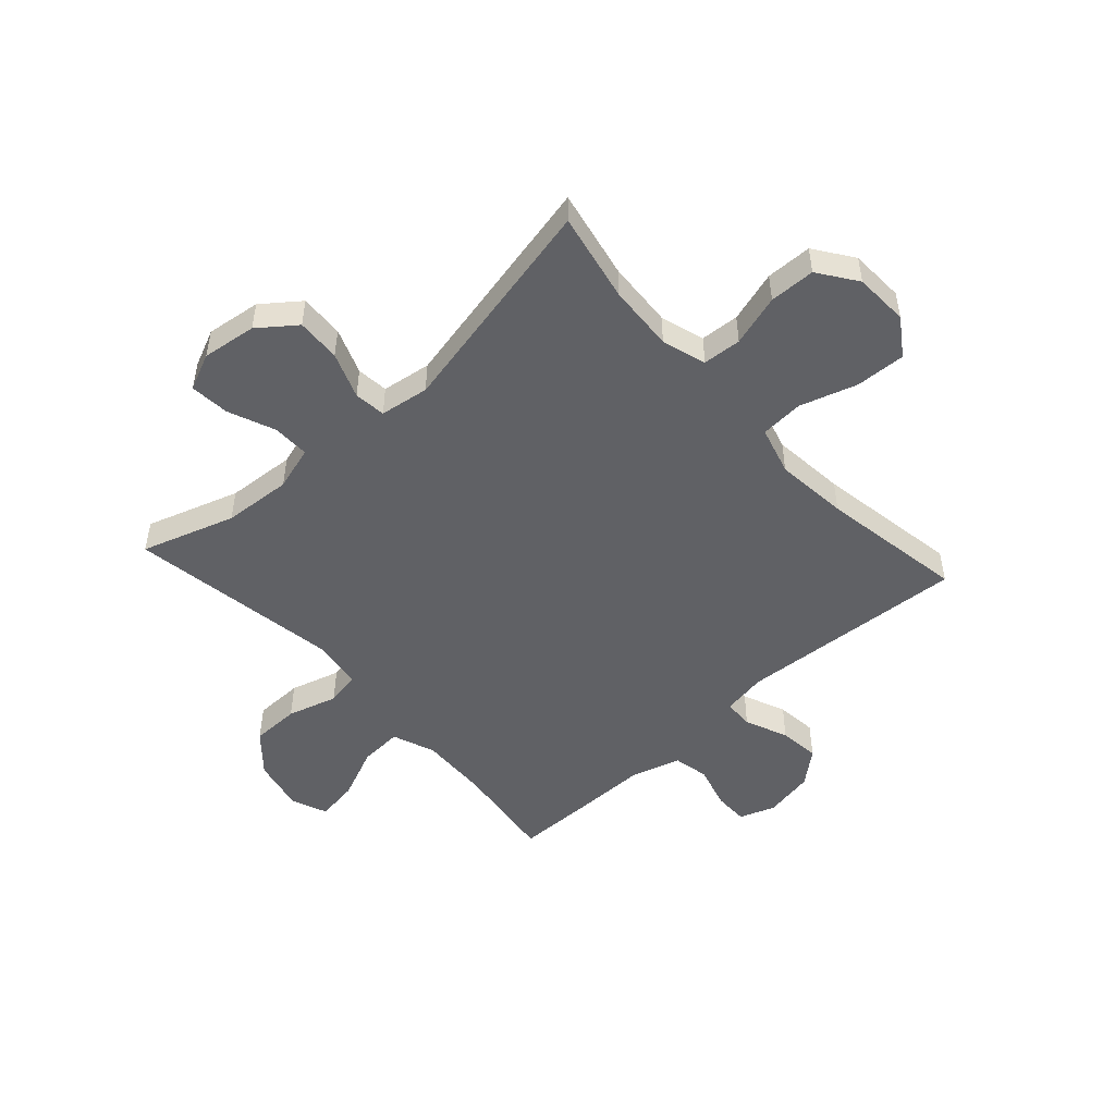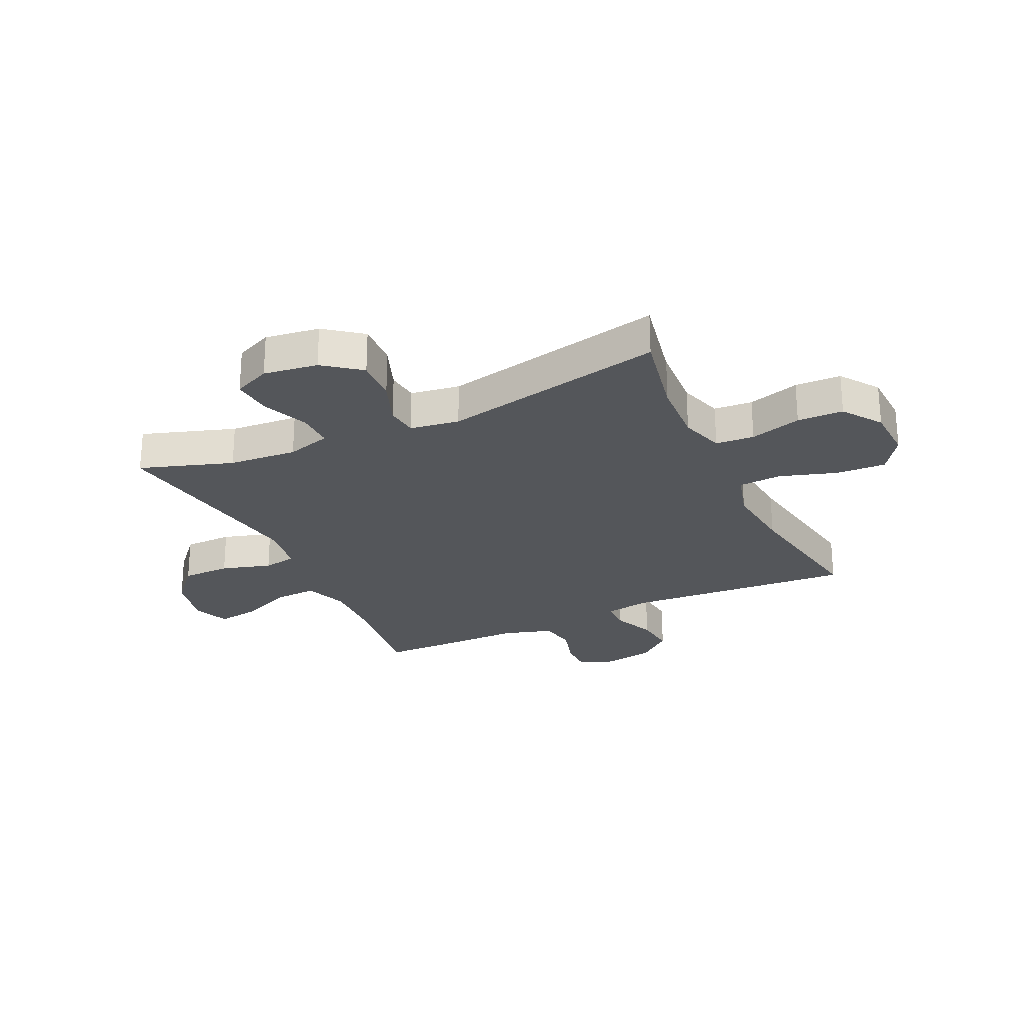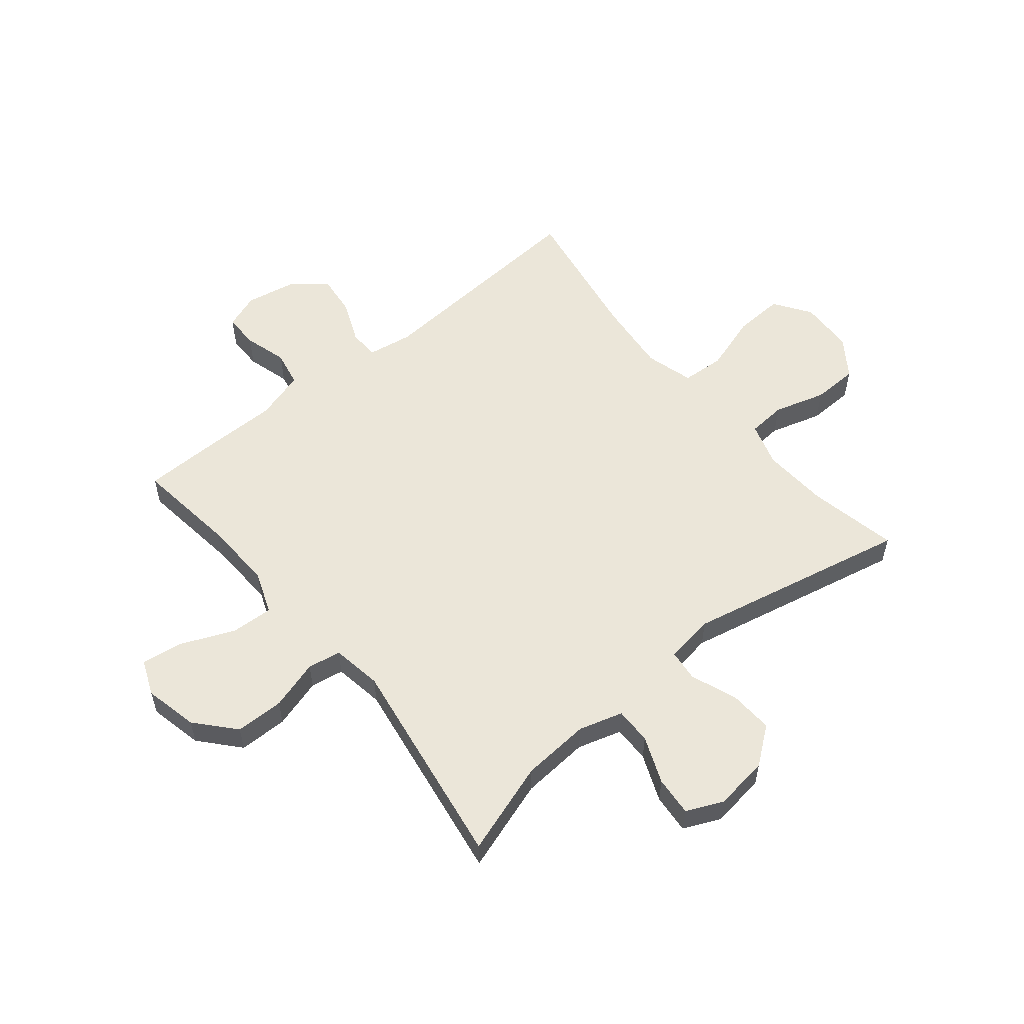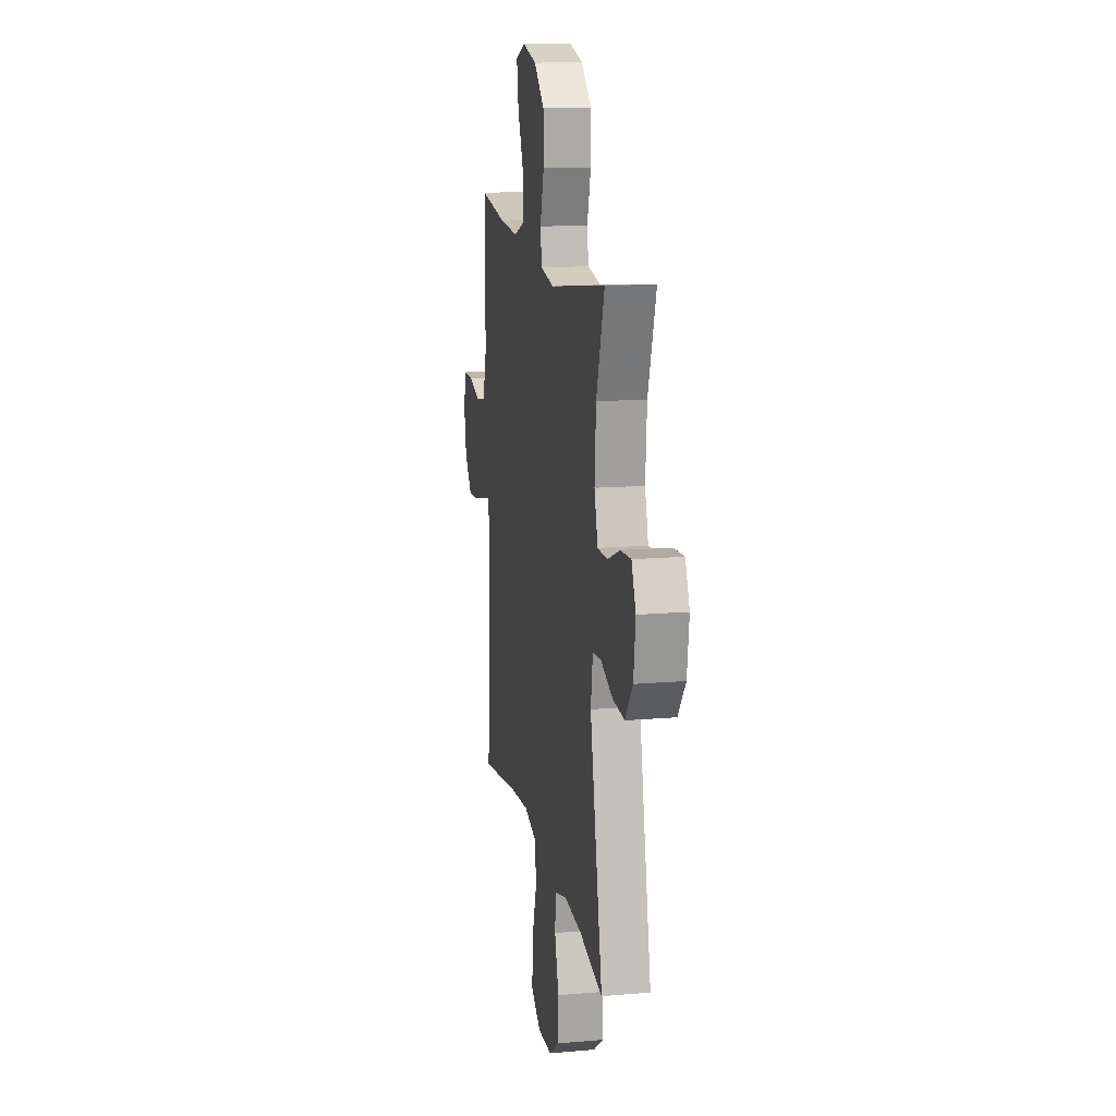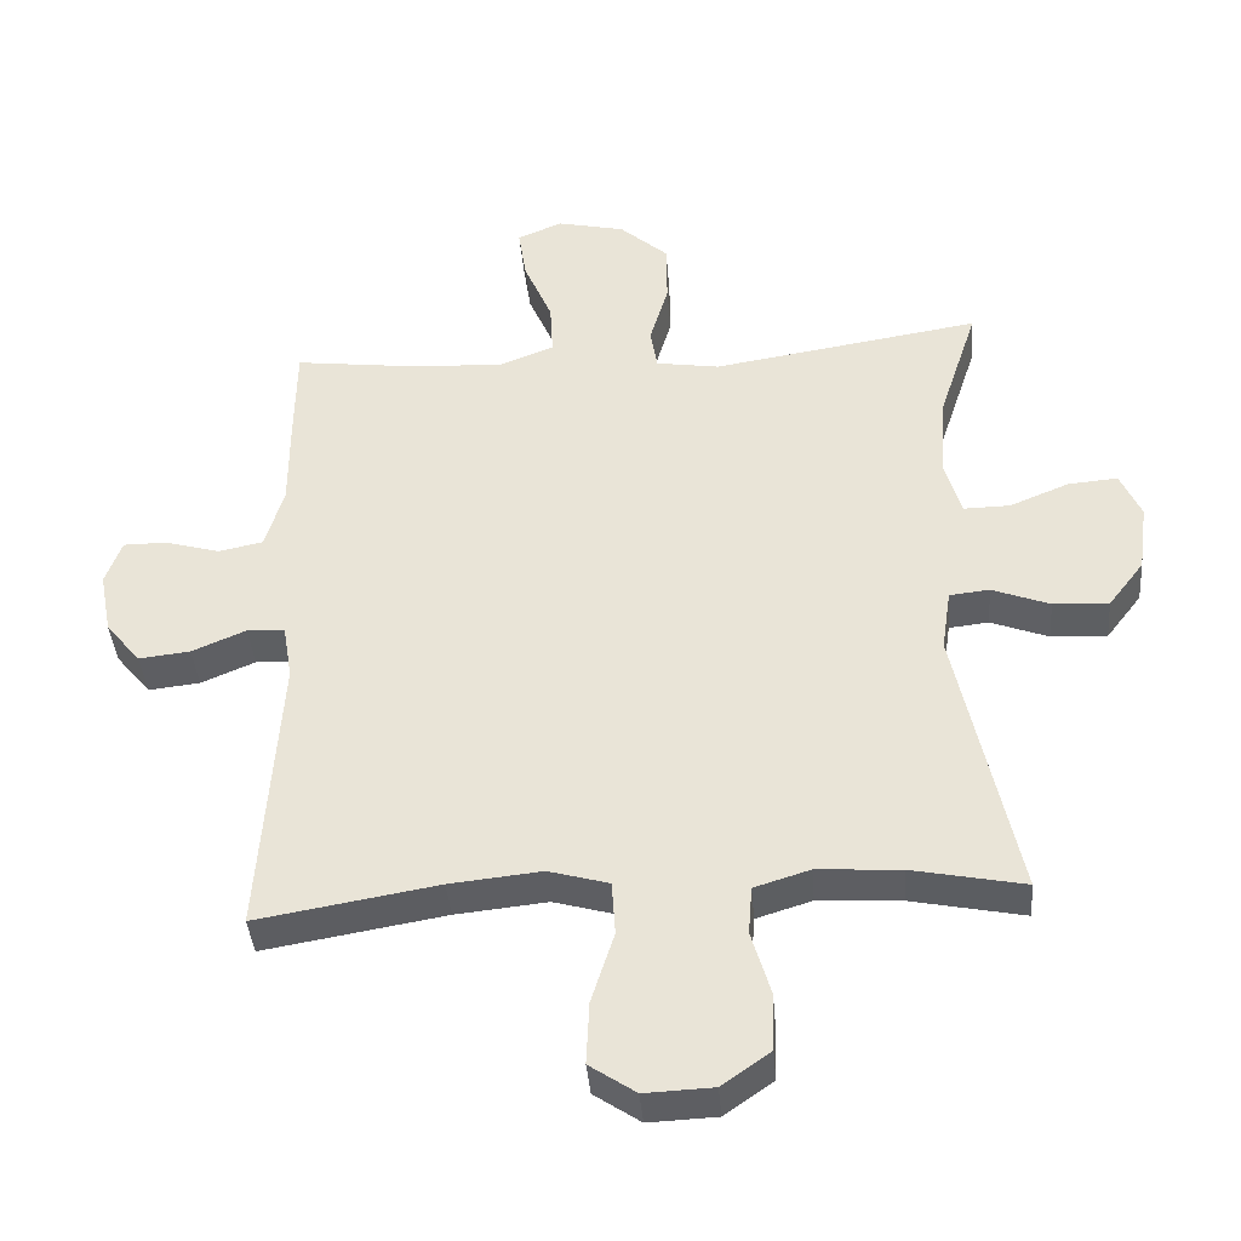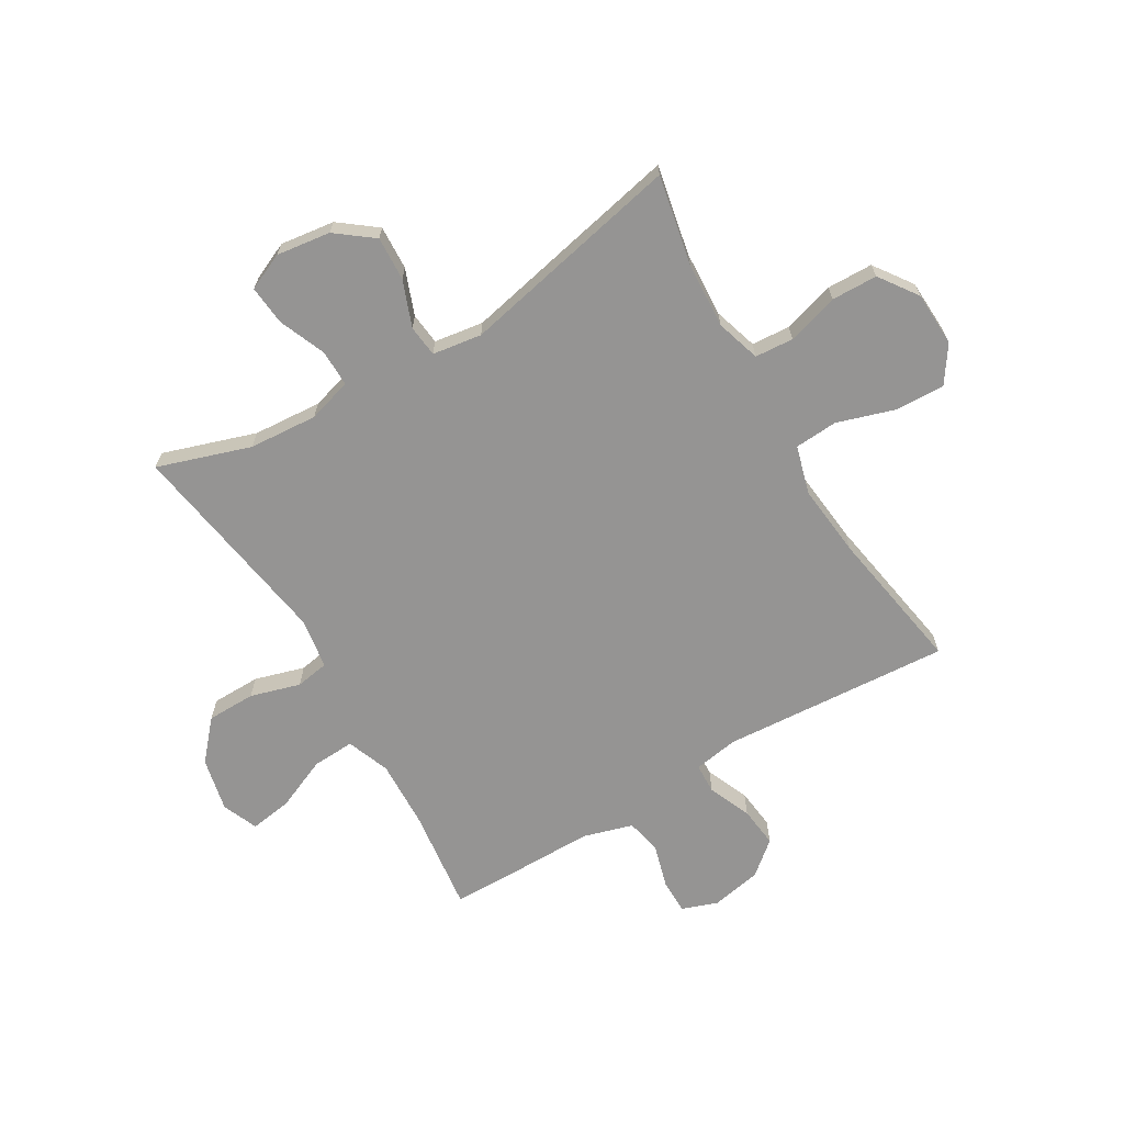
<metadata>
{"format":"obj","ext":"obj","renderer":"f3d","projection":"perspective","resolution":1024,"background":"white","views":[{"elev":-49.9,"azim":132.2,"up":"+Y"},{"elev":-25.5,"azim":115.1,"up":"+Y"},{"elev":55.9,"azim":50.6,"up":"+Y"},{"elev":14.8,"azim":79.5,"up":"+Z"},{"elev":-39.7,"azim":4.7,"up":"+Z"},{"elev":-67.1,"azim":120.7,"up":"+Y"}]}
</metadata>
<code>
v 0.5 0.07 -0.5
v 0.342 0.07 -0.468
v 0.225 0.07 -0.461
v 0.147 0.07 -0.485
v 0.142 0.07 -0.553
v 0.169 0.07 -0.644
v 0.167 0.07 -0.725
v 0.099 0.07 -0.773
v 0.003 0.07 -0.777
v -0.062 0.07 -0.733
v -0.058 0.07 -0.645
v -0.026 0.07 -0.544
v -0.031 0.07 -0.468
v -0.116 0.07 -0.444
v -0.245 0.07 -0.457
v -0.5 0.07 -0.5
v -0.472 0.07 -0.097
v -0.485 0.07 -0.018
v -0.538 0.07 -0.016
v -0.614 0.07 -0.048
v -0.686 0.07 -0.056
v -0.735 0.07 0.003
v -0.752 0.07 0.092
v -0.729 0.07 0.155
v -0.668 0.07 0.155
v -0.591 0.07 0.133
v -0.528 0.07 0.146
v -0.502 0.07 0.234
v -0.502 0.07 0.363
v -0.5 0.07 0.5
v -0.319 0.07 0.477
v -0.197 0.07 0.472
v -0.121 0.07 0.501
v -0.125 0.07 0.576
v -0.165 0.07 0.669
v -0.176 0.07 0.743
v -0.113 0.07 0.769
v -0.018 0.07 0.748
v 0.05 0.07 0.688
v 0.051 0.07 0.602
v 0.025 0.07 0.514
v 0.035 0.07 0.455
v 0.124 0.07 0.441
v 0.5 0.07 0.5
v 0.446 0.07 0.336
v 0.437 0.07 0.215
v 0.46 0.07 0.137
v 0.525 0.07 0.138
v 0.608 0.07 0.172
v 0.678 0.07 0.178
v 0.707 0.07 0.113
v 0.694 0.07 0.017
v 0.644 0.07 -0.048
v 0.566 0.07 -0.044
v 0.485 0.07 -0.013
v 0.429 0.07 -0.019
v 0.416 0.07 -0.106
v 0.5 0 -0.5
v 0.342 0 -0.468
v 0.225 0 -0.461
v 0.147 0 -0.485
v 0.142 0 -0.553
v 0.169 0 -0.644
v 0.167 0 -0.725
v 0.099 0 -0.773
v 0.003 0 -0.777
v -0.062 0 -0.733
v -0.058 0 -0.645
v -0.026 0 -0.544
v -0.031 0 -0.468
v -0.116 0 -0.444
v -0.245 0 -0.457
v -0.5 0 -0.5
v -0.472 0 -0.097
v -0.485 0 -0.018
v -0.538 0 -0.016
v -0.614 0 -0.048
v -0.686 0 -0.056
v -0.735 0 0.003
v -0.752 0 0.092
v -0.729 0 0.155
v -0.668 0 0.155
v -0.591 0 0.133
v -0.528 0 0.146
v -0.502 0 0.234
v -0.502 0 0.363
v -0.5 0 0.5
v -0.319 0 0.477
v -0.197 0 0.472
v -0.121 0 0.501
v -0.125 0 0.576
v -0.165 0 0.669
v -0.176 0 0.743
v -0.113 0 0.769
v -0.018 0 0.748
v 0.05 0 0.688
v 0.051 0 0.602
v 0.025 0 0.514
v 0.035 0 0.455
v 0.124 0 0.441
v 0.5 0 0.5
v 0.446 0 0.336
v 0.437 0 0.215
v 0.46 0 0.137
v 0.525 0 0.138
v 0.608 0 0.172
v 0.678 0 0.178
v 0.707 0 0.113
v 0.694 0 0.017
v 0.644 0 -0.048
v 0.566 0 -0.044
v 0.485 0 -0.013
v 0.429 0 -0.019
v 0.416 0 -0.106
f 52 53 54 55
f 52 55 56
f 51 52 56
f 48 49 50 51
f 47 48 51 56
f 46 47 56
f 43 44 45
f 42 43 45 46
f 38 39 40 41
f 38 41 42
f 37 38 42
f 34 35 36 37
f 33 34 37 42
f 32 33 42 46
f 28 29 30 31
f 27 28 31 32
f 23 24 25 26
f 23 26 27
f 22 23 27
f 19 20 21 22
f 18 19 22 27
f 15 16 17
f 14 15 17 18
f 13 14 18 27
f 9 10 11 12
f 9 12 13
f 8 9 13
f 5 6 7 8
f 4 5 8 13
f 3 4 13 27
f 57 1 2
f 32 46 56 57
f 27 32 57
f 2 3 27 57
f 112 111 110 109
f 113 112 109
f 113 109 108
f 108 107 106 105
f 113 108 105 104
f 113 104 103
f 102 101 100
f 103 102 100 99
f 98 97 96 95
f 99 98 95
f 99 95 94
f 94 93 92 91
f 99 94 91 90
f 103 99 90 89
f 88 87 86 85
f 89 88 85 84
f 83 82 81 80
f 84 83 80
f 84 80 79
f 79 78 77 76
f 84 79 76 75
f 74 73 72
f 75 74 72 71
f 84 75 71 70
f 69 68 67 66
f 70 69 66
f 70 66 65
f 65 64 63 62
f 70 65 62 61
f 84 70 61 60
f 59 58 114
f 114 113 103 89
f 114 89 84
f 114 84 60 59
f 1 58 59 2
f 2 59 60 3
f 3 60 61 4
f 4 61 62 5
f 5 62 63 6
f 6 63 64 7
f 7 64 65 8
f 8 65 66 9
f 9 66 67 10
f 10 67 68 11
f 11 68 69 12
f 12 69 70 13
f 13 70 71 14
f 14 71 72 15
f 15 72 73 16
f 16 73 74 17
f 17 74 75 18
f 18 75 76 19
f 19 76 77 20
f 20 77 78 21
f 21 78 79 22
f 22 79 80 23
f 23 80 81 24
f 24 81 82 25
f 25 82 83 26
f 26 83 84 27
f 27 84 85 28
f 28 85 86 29
f 29 86 87 30
f 30 87 88 31
f 31 88 89 32
f 32 89 90 33
f 33 90 91 34
f 34 91 92 35
f 35 92 93 36
f 36 93 94 37
f 37 94 95 38
f 38 95 96 39
f 39 96 97 40
f 40 97 98 41
f 41 98 99 42
f 42 99 100 43
f 43 100 101 44
f 44 101 102 45
f 45 102 103 46
f 46 103 104 47
f 47 104 105 48
f 48 105 106 49
f 49 106 107 50
f 50 107 108 51
f 51 108 109 52
f 52 109 110 53
f 53 110 111 54
f 54 111 112 55
f 55 112 113 56
f 56 113 114 57
f 57 114 58 1

</code>
